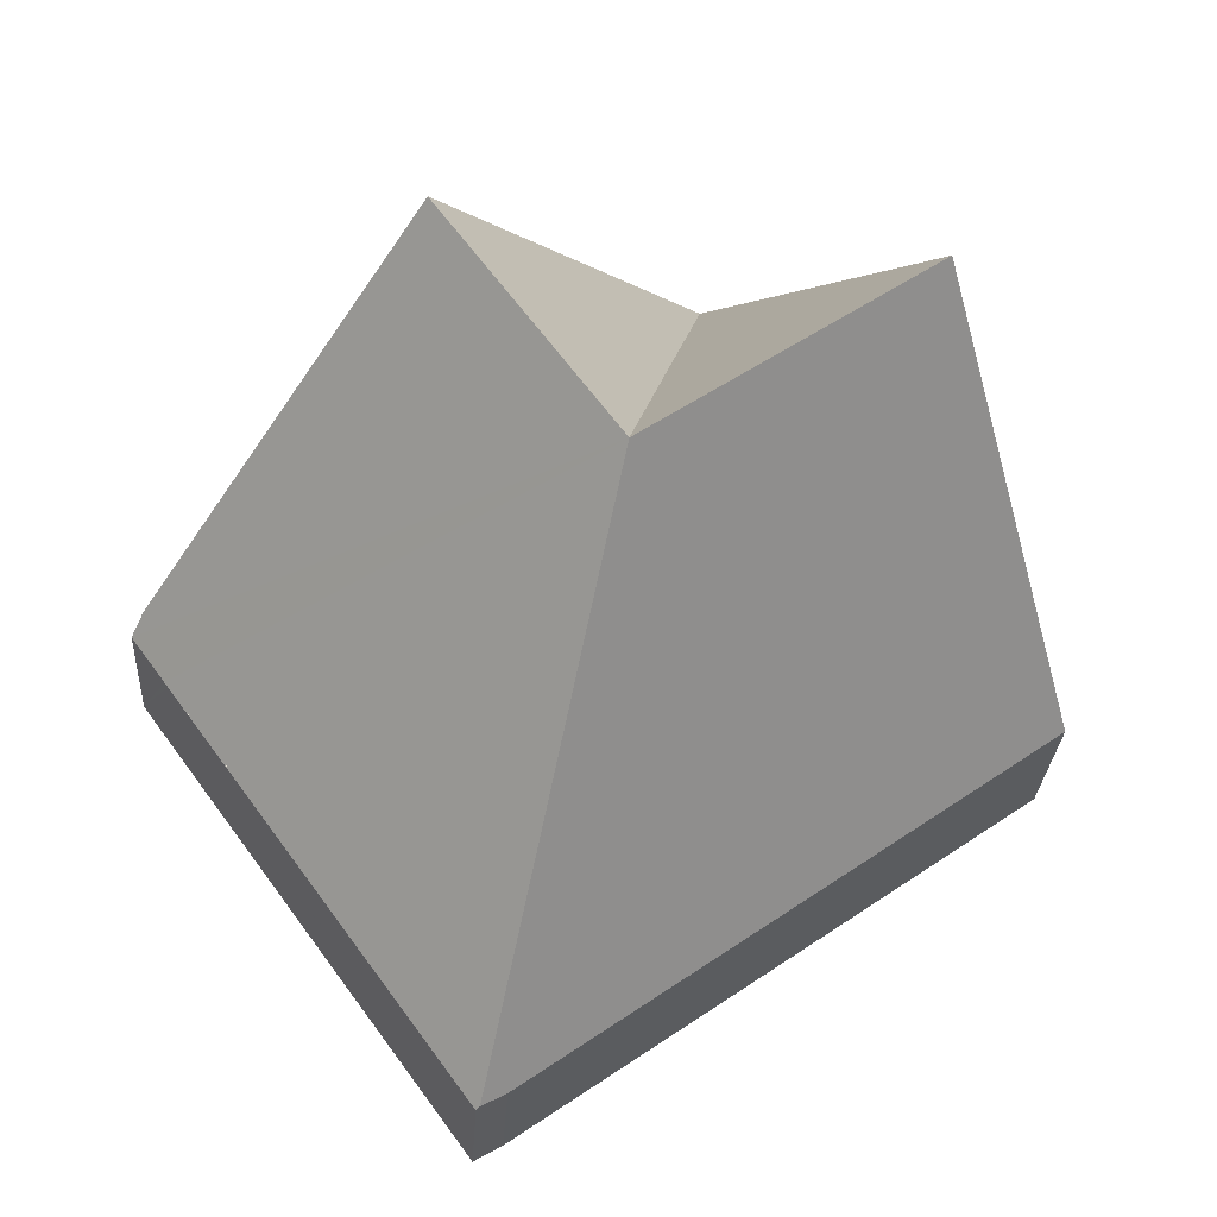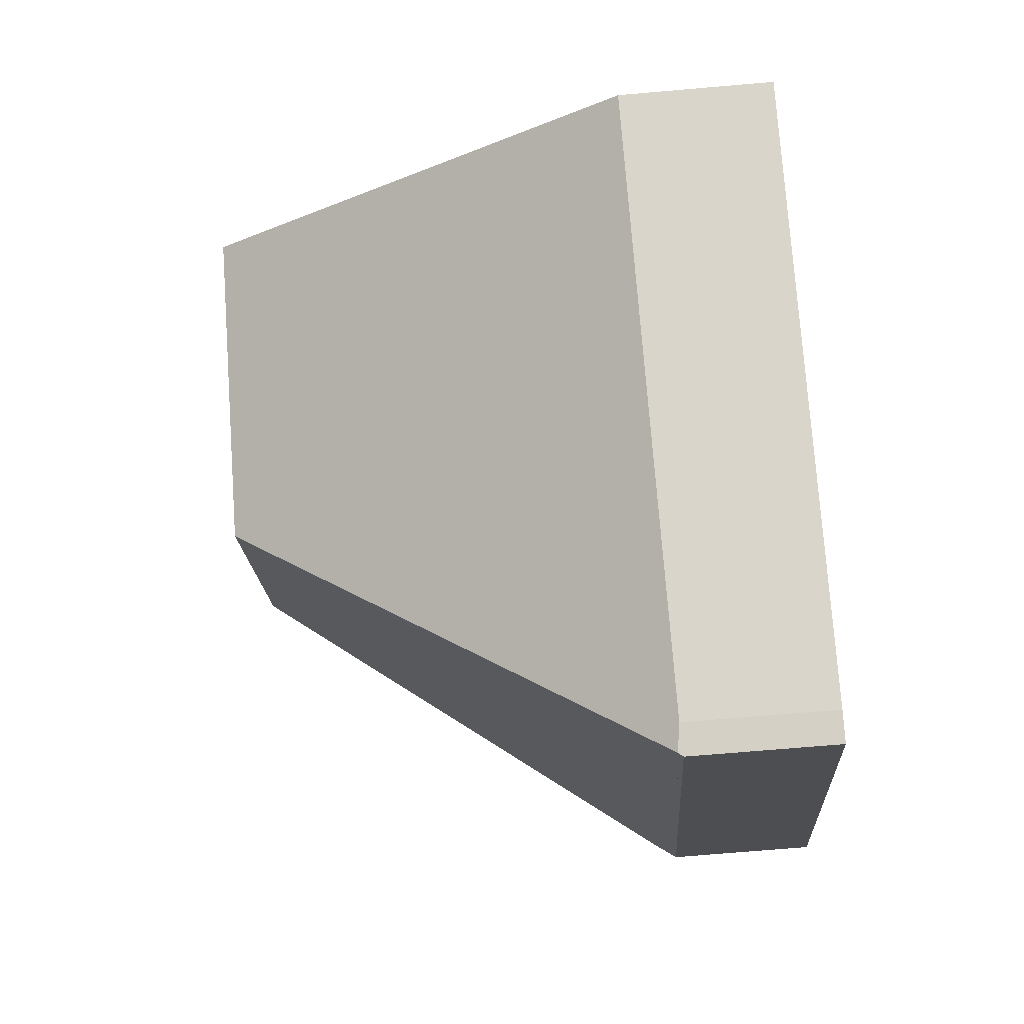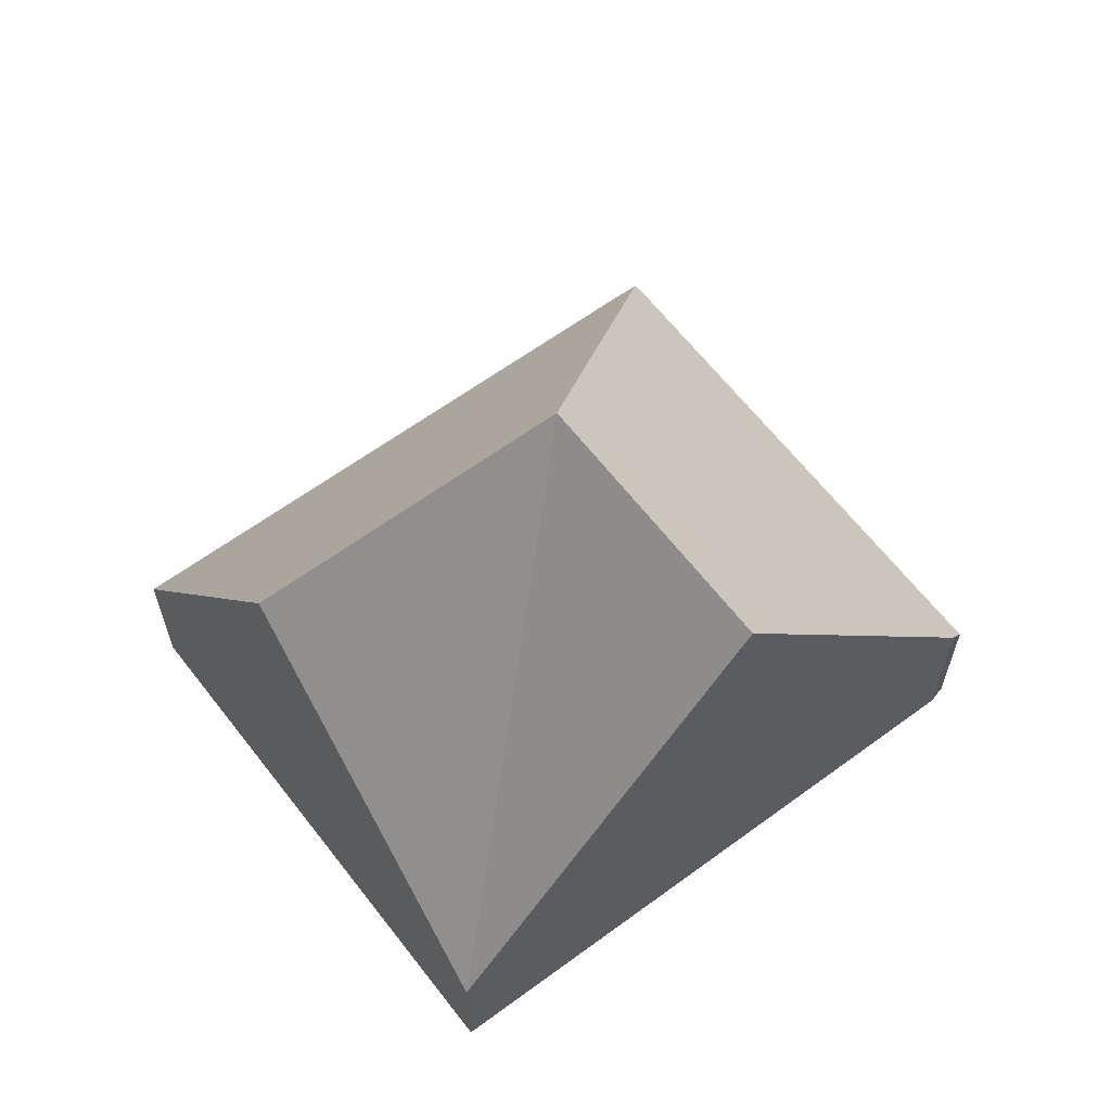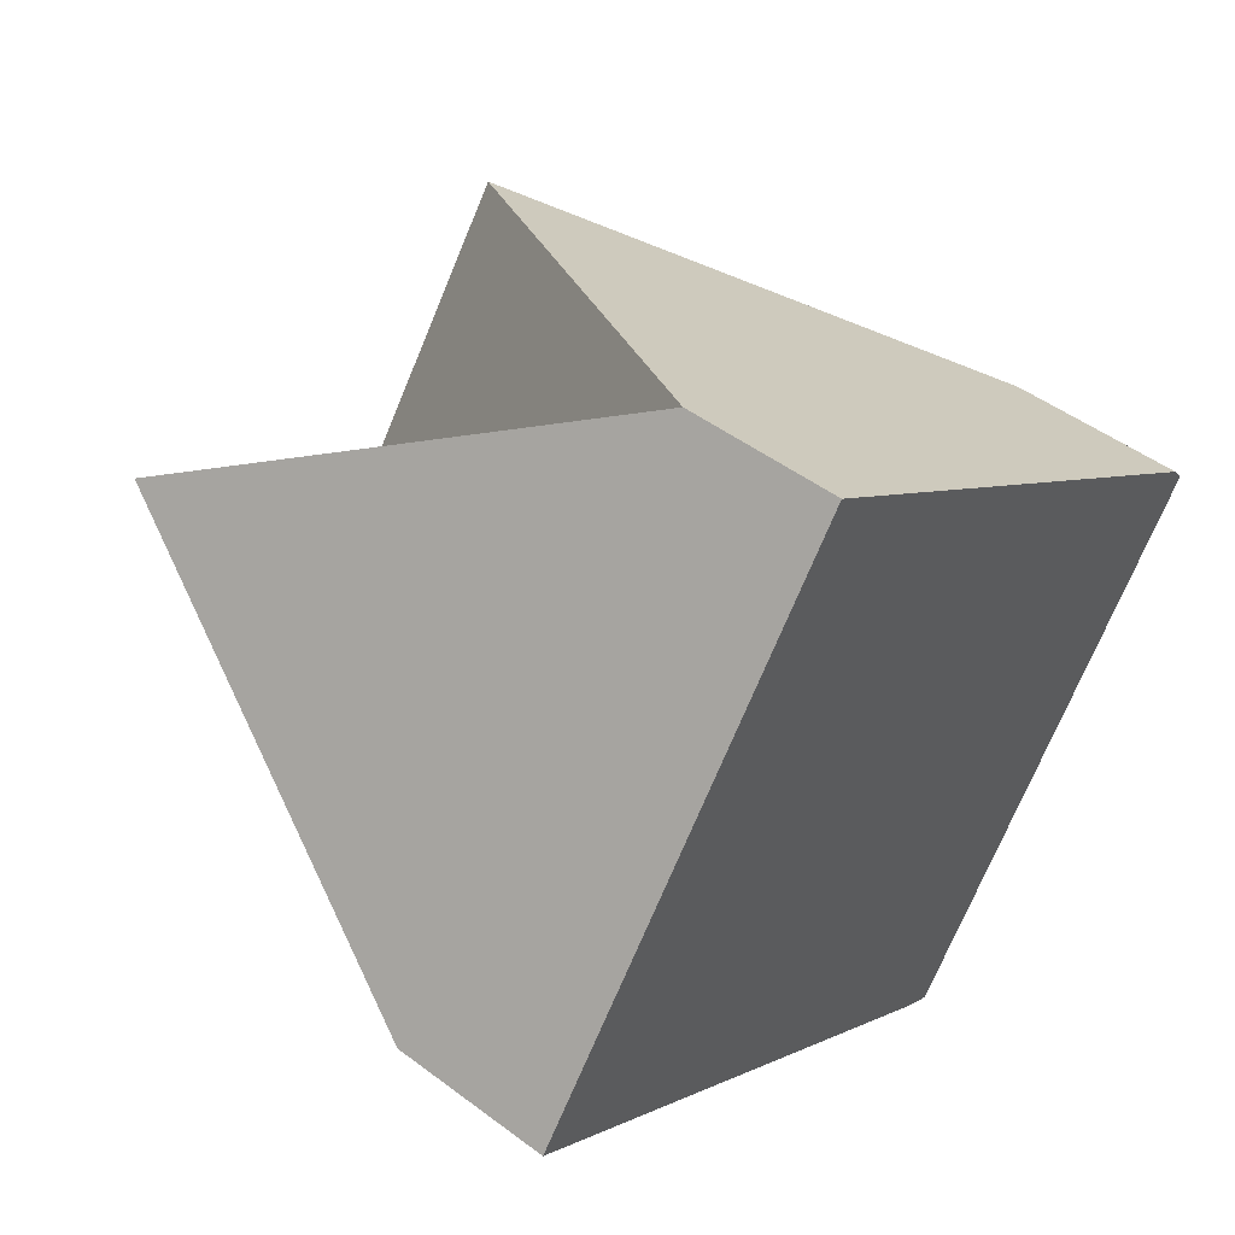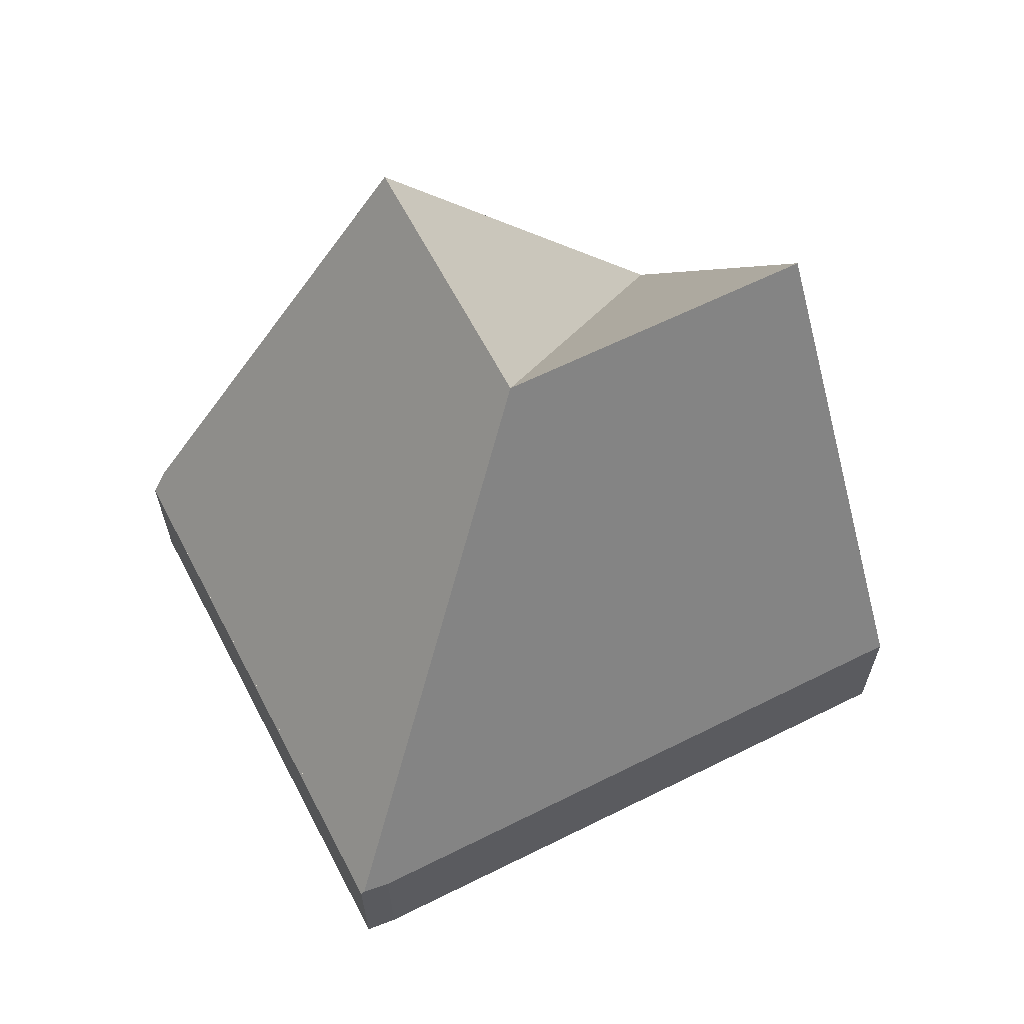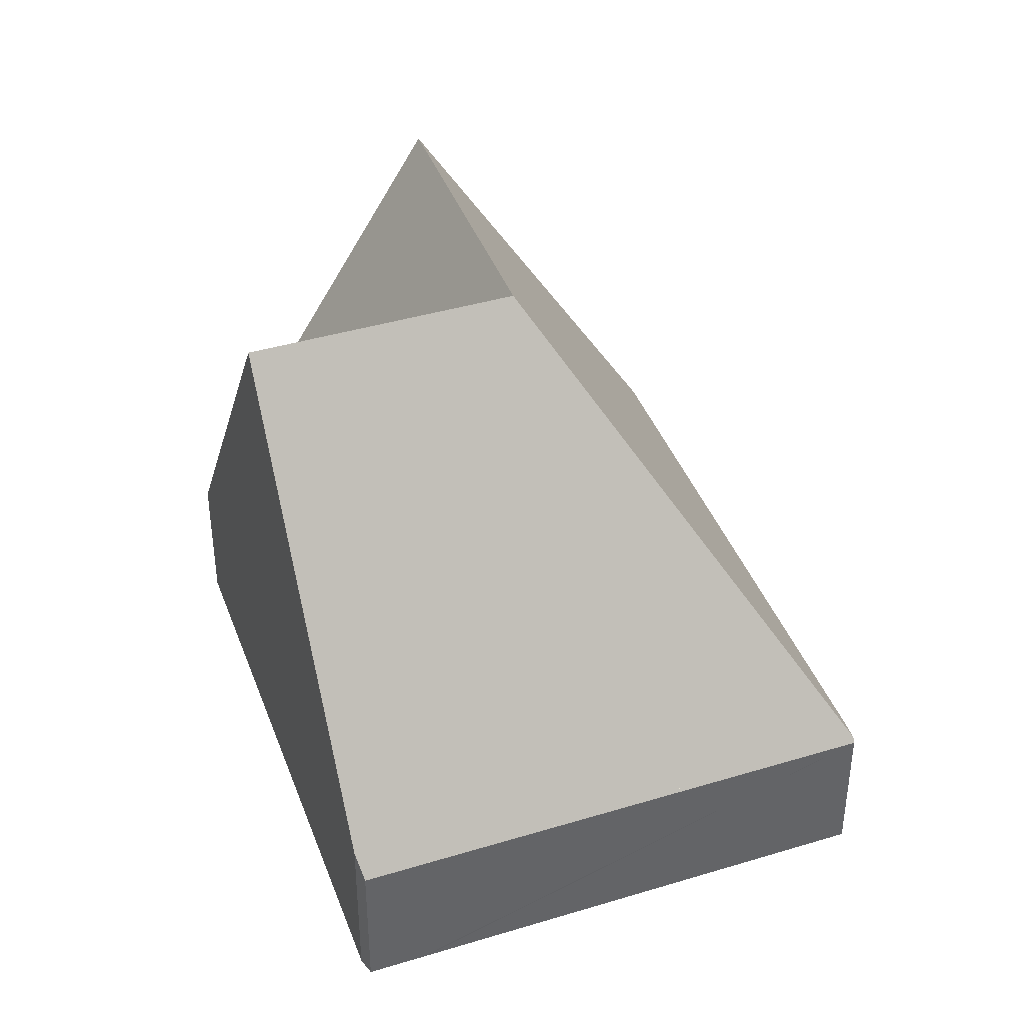
<metadata>
{"format":"obj","ext":"obj","renderer":"f3d","projection":"perspective","resolution":1024,"background":"white","views":[{"elev":-28.0,"azim":176.5,"up":"+Z"},{"elev":-71.2,"azim":-85.1,"up":"+Z"},{"elev":63.7,"azim":-1.5,"up":"+Y"},{"elev":47.5,"azim":-49.7,"up":"+Z"},{"elev":64.8,"azim":-171.5,"up":"+Y"},{"elev":40.2,"azim":105.7,"up":"+Y"}]}
</metadata>
<code>
v  13.44 2.678 1.388
v  6.831 9.209 0.61
v  9.451 9.209 4.186
v  13.62 2.299 1.162
v  13.1 2.298 0.449
v  8.412 2.379 -5.845
v  13.04 2.299 0.372
v  8.464 2.299 -5.875
v  5.236 2.287 7.147
v  8.038 2.32 -5.632
v  0 2.387 1.462e-16
v  2.599 9.209 3.547
v  0 0 0
v  2.599 -2.172e-16 3.547
v  5.236 -4.376e-16 7.147
v  9.451 -2.563e-16 4.186
v  13.44 -8.499e-17 1.388
v  13.62 -7.115e-17 1.162
v  13.1 -2.749e-17 0.449
v  13.04 -2.278e-17 0.372
v  8.464 3.597e-16 -5.875
v  8.038 3.449e-16 -5.632
v  8.412 3.579e-16 -5.845
g defaultobject
f 1 2 3
f 2 1 4
f 2 4 5
f 2 5 6
f 6 5 7
f 6 7 8
f 2 9 3
f 10 2 6
f 2 10 11
f 2 11 12
f 2 12 9
f 13 12 11
f 12 13 9
f 9 13 14
f 9 14 15
f 16 9 15
f 9 16 3
f 3 16 17
f 3 17 1
f 17 4 1
f 4 17 18
f 18 5 4
f 5 18 7
f 7 18 8
f 8 18 19
f 8 19 20
f 8 20 21
f 8 10 6
f 10 8 22
f 22 8 21
f 22 21 23
f 10 13 11
f 13 10 22
f 20 23 21
f 23 20 22
f 22 20 13
f 13 20 19
f 13 19 18
f 13 18 17
f 13 17 16
f 13 16 14
f 14 16 15

</code>
